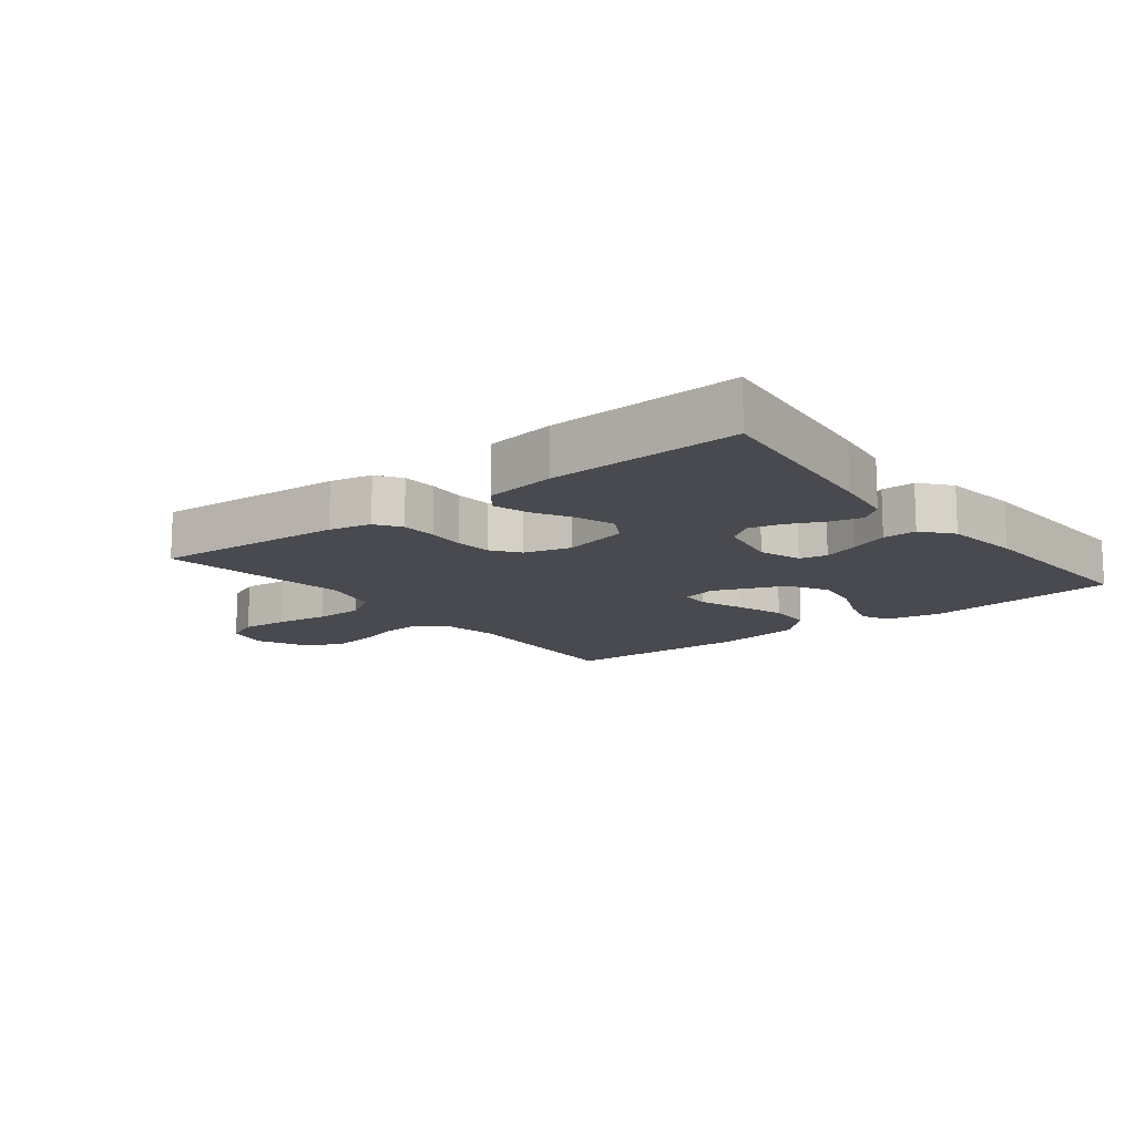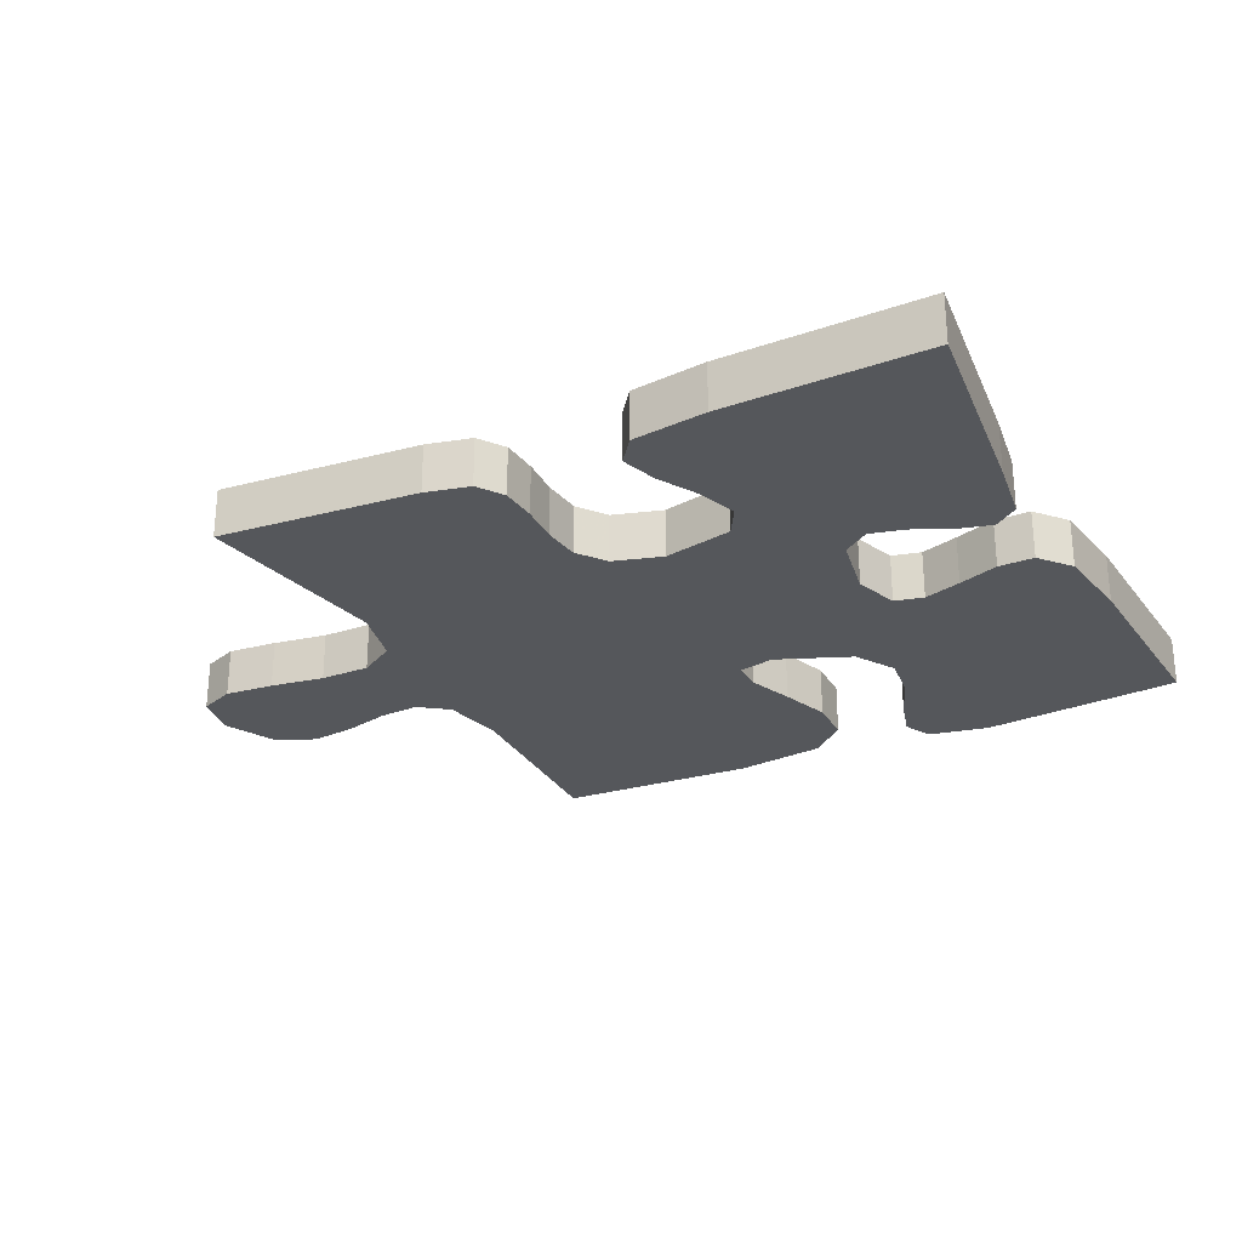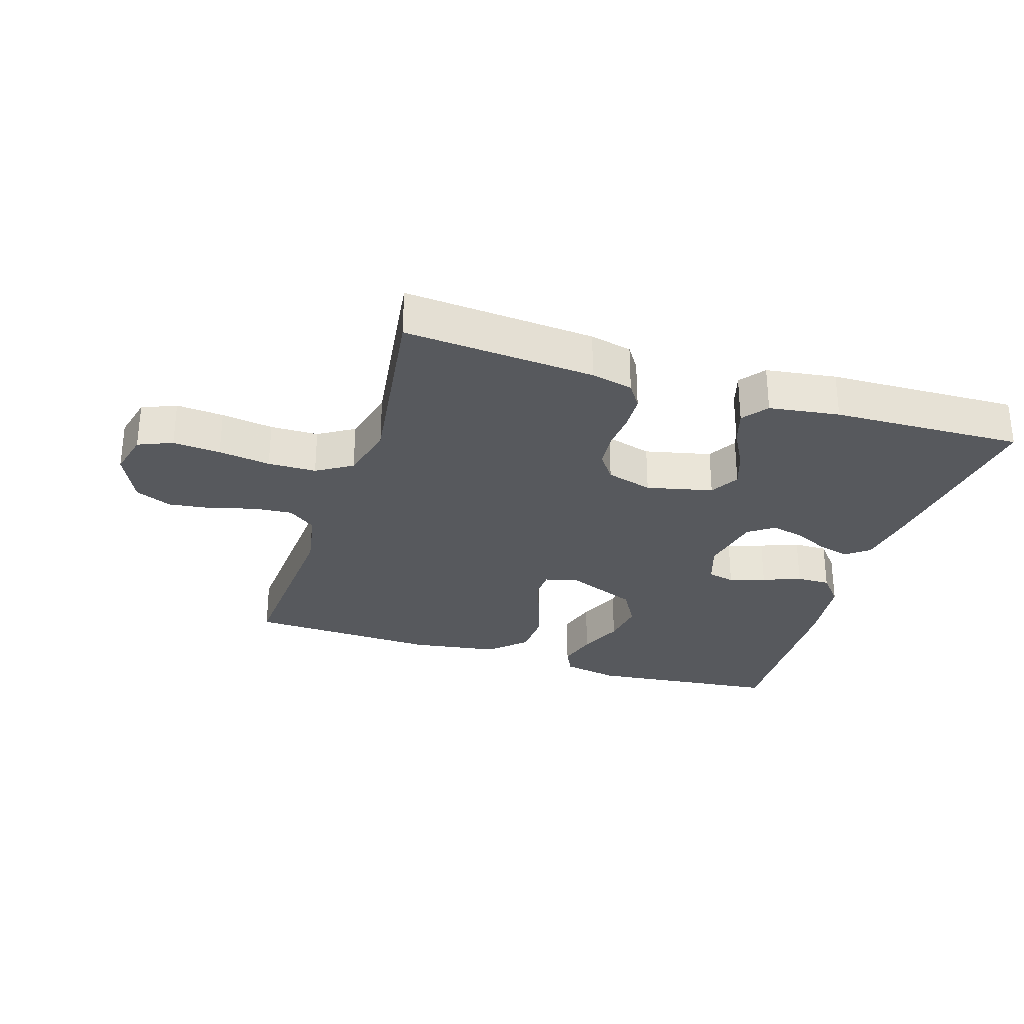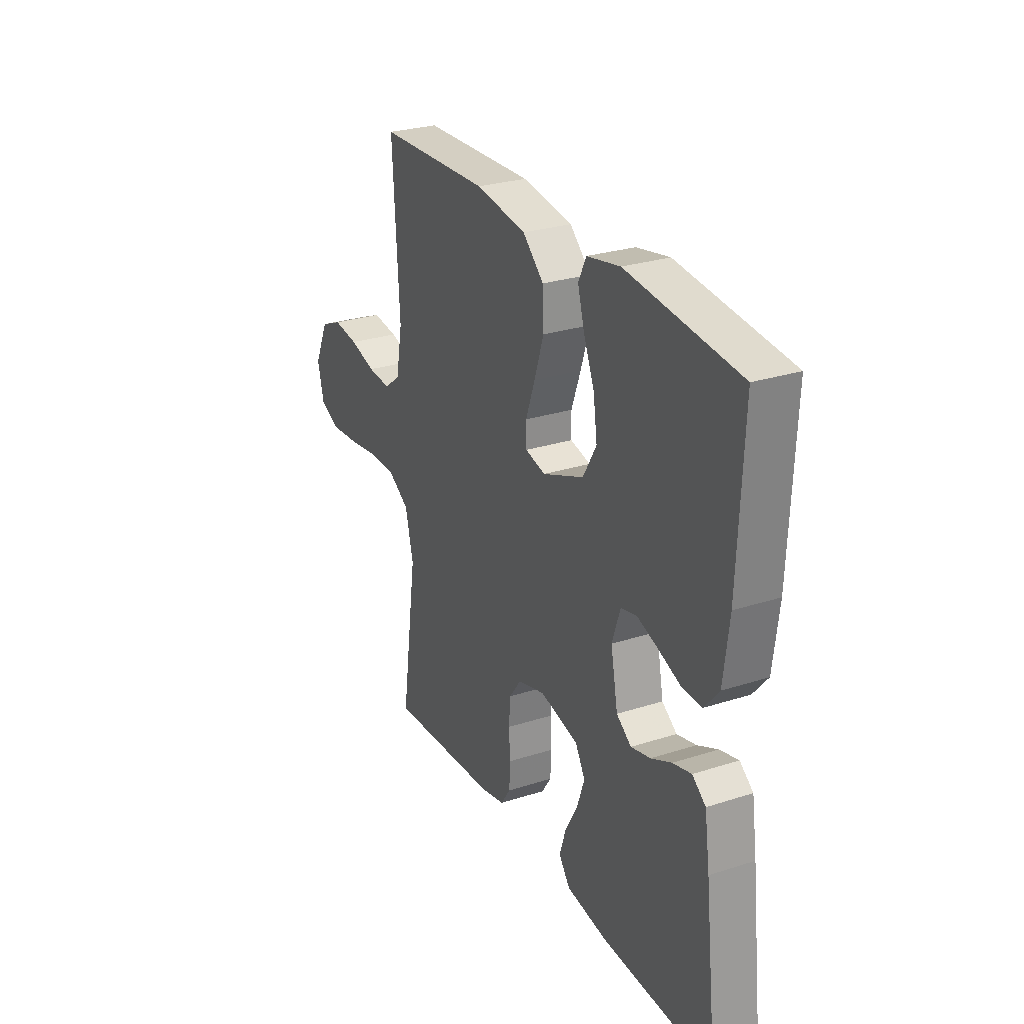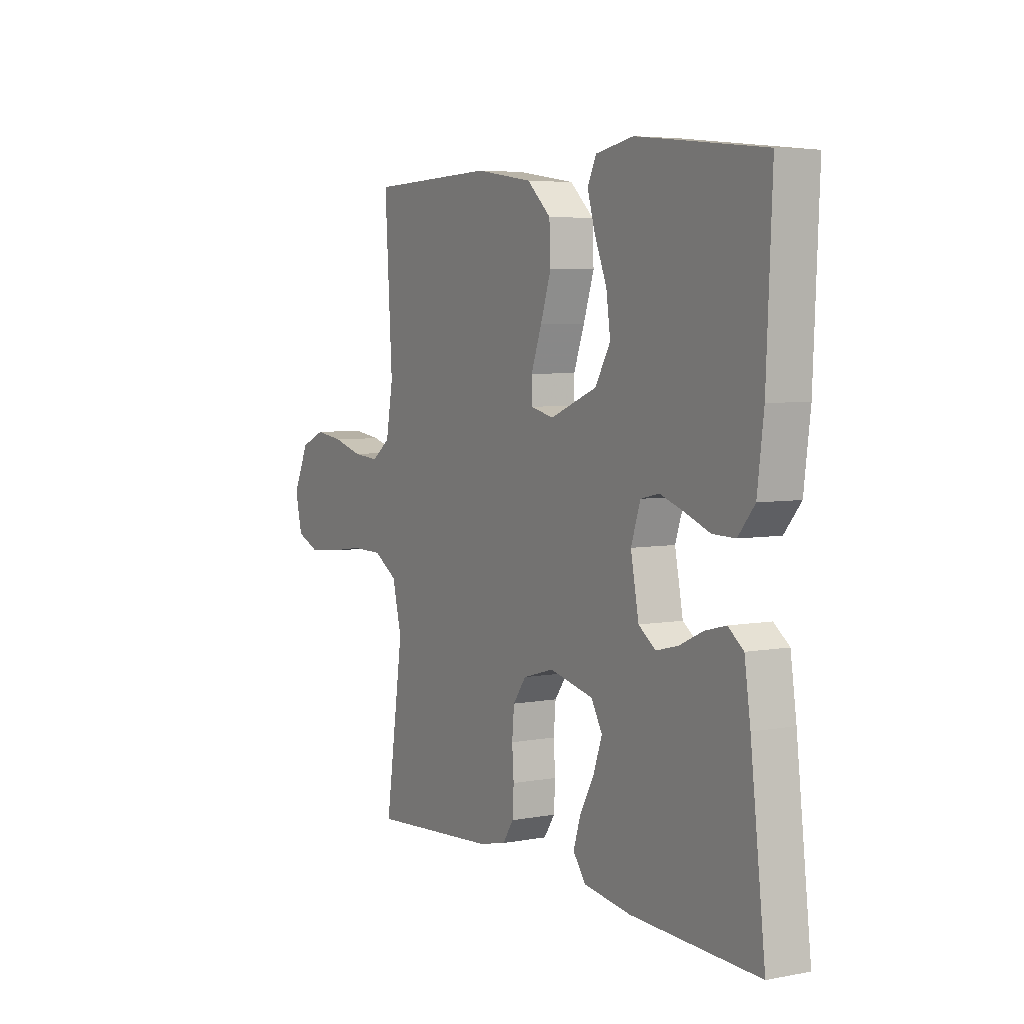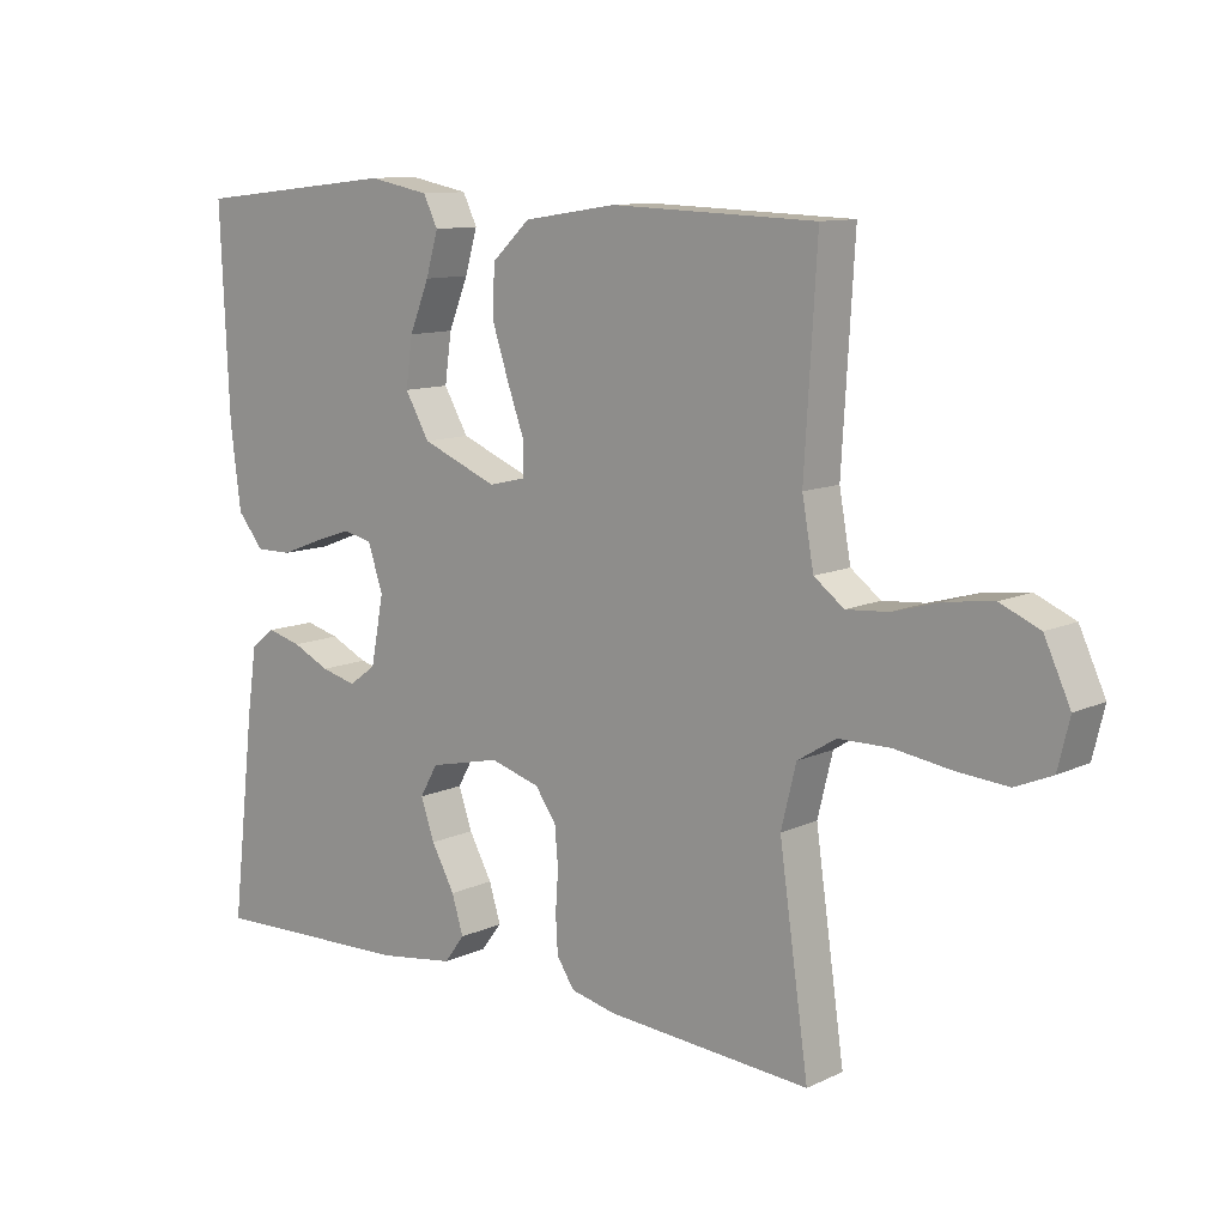
<metadata>
{"format":"obj","ext":"obj","renderer":"f3d","projection":"perspective","resolution":1024,"background":"white","views":[{"elev":-13.5,"azim":-141.8,"up":"+Y"},{"elev":-26.6,"azim":-153.3,"up":"+Y"},{"elev":-29.3,"azim":162.3,"up":"+Y"},{"elev":27.5,"azim":-116.3,"up":"+Z"},{"elev":5.2,"azim":-120.3,"up":"+Z"},{"elev":10.9,"azim":41.2,"up":"+Z"}]}
</metadata>
<code>
v -0.5 0.07 0.5
v -0.2 0.07 0.533
v -0.111 0.07 0.516
v -0.09 0.07 0.473
v -0.108 0.07 0.411
v -0.137 0.07 0.34
v -0.147 0.07 0.269
v -0.111 0.07 0.207
v 0 0.07 0.162
v 0.054 0.07 0.175
v 0.055 0.07 0.221
v 0.03 0.07 0.29
v 0.005 0.07 0.366
v 0.008 0.07 0.437
v 0.064 0.07 0.489
v 0.2 0.07 0.51
v 0.5 0.07 0.5
v 0.482 0.07 0.2
v 0.499 0.07 0.106
v 0.543 0.07 0.073
v 0.605 0.07 0.078
v 0.675 0.07 0.098
v 0.743 0.07 0.107
v 0.801 0.07 0.082
v 0.839 0.07 0
v 0.822 0.07 -0.07
v 0.768 0.07 -0.093
v 0.693 0.07 -0.087
v 0.611 0.07 -0.075
v 0.535 0.07 -0.076
v 0.479 0.07 -0.111
v 0.457 0.07 -0.2
v 0.5 0.07 -0.5
v 0.2 0.07 -0.478
v 0.134 0.07 -0.463
v 0.108 0.07 -0.424
v 0.105 0.07 -0.369
v 0.109 0.07 -0.31
v 0.104 0.07 -0.253
v 0.073 0.07 -0.21
v 0 0.07 -0.189
v -0.104 0.07 -0.213
v -0.13 0.07 -0.259
v -0.11 0.07 -0.317
v -0.076 0.07 -0.379
v -0.059 0.07 -0.434
v -0.089 0.07 -0.474
v -0.2 0.07 -0.49
v -0.5 0.07 -0.5
v -0.465 0.07 -0.2
v -0.451 0.07 -0.104
v -0.415 0.07 -0.076
v -0.365 0.07 -0.089
v -0.31 0.07 -0.115
v -0.258 0.07 -0.128
v -0.218 0.07 -0.099
v -0.199 0.07 0
v -0.221 0.07 0.066
v -0.264 0.07 0.076
v -0.32 0.07 0.057
v -0.38 0.07 0.034
v -0.433 0.07 0.033
v -0.472 0.07 0.08
v -0.487 0.07 0.2
v -0.5 0 0.5
v -0.2 0 0.533
v -0.111 0 0.516
v -0.09 0 0.473
v -0.108 0 0.411
v -0.137 0 0.34
v -0.147 0 0.269
v -0.111 0 0.207
v 0 0 0.162
v 0.054 0 0.175
v 0.055 0 0.221
v 0.03 0 0.29
v 0.005 0 0.366
v 0.008 0 0.437
v 0.064 0 0.489
v 0.2 0 0.51
v 0.5 0 0.5
v 0.482 0 0.2
v 0.499 0 0.106
v 0.543 0 0.073
v 0.605 0 0.078
v 0.675 0 0.098
v 0.743 0 0.107
v 0.801 0 0.082
v 0.839 0 0
v 0.822 0 -0.07
v 0.768 0 -0.093
v 0.693 0 -0.087
v 0.611 0 -0.075
v 0.535 0 -0.076
v 0.479 0 -0.111
v 0.457 0 -0.2
v 0.5 0 -0.5
v 0.2 0 -0.478
v 0.134 0 -0.463
v 0.108 0 -0.424
v 0.105 0 -0.369
v 0.109 0 -0.31
v 0.104 0 -0.253
v 0.073 0 -0.21
v 0 0 -0.189
v -0.104 0 -0.213
v -0.13 0 -0.259
v -0.11 0 -0.317
v -0.076 0 -0.379
v -0.059 0 -0.434
v -0.089 0 -0.474
v -0.2 0 -0.49
v -0.5 0 -0.5
v -0.465 0 -0.2
v -0.451 0 -0.104
v -0.415 0 -0.076
v -0.365 0 -0.089
v -0.31 0 -0.115
v -0.258 0 -0.128
v -0.218 0 -0.099
v -0.199 0 0
v -0.221 0 0.066
v -0.264 0 0.076
v -0.32 0 0.057
v -0.38 0 0.034
v -0.433 0 0.033
v -0.472 0 0.08
v -0.487 0 0.2
f 60 61 62 63
f 59 60 63 64
f 58 59 64 1
f 51 52 53 54
f 51 54 55
f 50 51 55
f 49 50 55
f 48 49 55 56
f 44 45 46 47
f 43 44 47 48
f 35 36 37 38
f 35 38 39
f 32 33 34 35
f 31 32 35 39
f 30 31 39 40
f 26 27 28 29
f 26 29 30
f 25 26 30
f 24 25 30
f 21 22 23 24
f 20 21 24 30
f 19 20 30 40
f 15 16 17 18
f 11 12 13 14
f 11 14 15 18
f 3 4 5 6
f 1 2 3 6
f 58 1 6 7
f 57 58 7 8
f 43 48 56 57
f 42 43 57 8
f 41 42 8 9
f 40 41 9 10
f 18 19 40
f 10 11 18 40
f 127 126 125 124
f 128 127 124 123
f 65 128 123 122
f 118 117 116 115
f 119 118 115
f 119 115 114
f 119 114 113
f 120 119 113 112
f 111 110 109 108
f 112 111 108 107
f 102 101 100 99
f 103 102 99
f 99 98 97 96
f 103 99 96 95
f 104 103 95 94
f 93 92 91 90
f 94 93 90
f 94 90 89
f 94 89 88
f 88 87 86 85
f 94 88 85 84
f 104 94 84 83
f 82 81 80 79
f 78 77 76 75
f 82 79 78 75
f 70 69 68 67
f 70 67 66 65
f 71 70 65 122
f 72 71 122 121
f 121 120 112 107
f 72 121 107 106
f 73 72 106 105
f 74 73 105 104
f 104 83 82
f 104 82 75 74
f 1 65 66 2
f 2 66 67 3
f 3 67 68 4
f 4 68 69 5
f 5 69 70 6
f 6 70 71 7
f 7 71 72 8
f 8 72 73 9
f 9 73 74 10
f 10 74 75 11
f 11 75 76 12
f 12 76 77 13
f 13 77 78 14
f 14 78 79 15
f 15 79 80 16
f 16 80 81 17
f 17 81 82 18
f 18 82 83 19
f 19 83 84 20
f 20 84 85 21
f 21 85 86 22
f 22 86 87 23
f 23 87 88 24
f 24 88 89 25
f 25 89 90 26
f 26 90 91 27
f 27 91 92 28
f 28 92 93 29
f 29 93 94 30
f 30 94 95 31
f 31 95 96 32
f 32 96 97 33
f 33 97 98 34
f 34 98 99 35
f 35 99 100 36
f 36 100 101 37
f 37 101 102 38
f 38 102 103 39
f 39 103 104 40
f 40 104 105 41
f 41 105 106 42
f 42 106 107 43
f 43 107 108 44
f 44 108 109 45
f 45 109 110 46
f 46 110 111 47
f 47 111 112 48
f 48 112 113 49
f 49 113 114 50
f 50 114 115 51
f 51 115 116 52
f 52 116 117 53
f 53 117 118 54
f 54 118 119 55
f 55 119 120 56
f 56 120 121 57
f 57 121 122 58
f 58 122 123 59
f 59 123 124 60
f 60 124 125 61
f 61 125 126 62
f 62 126 127 63
f 63 127 128 64
f 64 128 65 1

</code>
